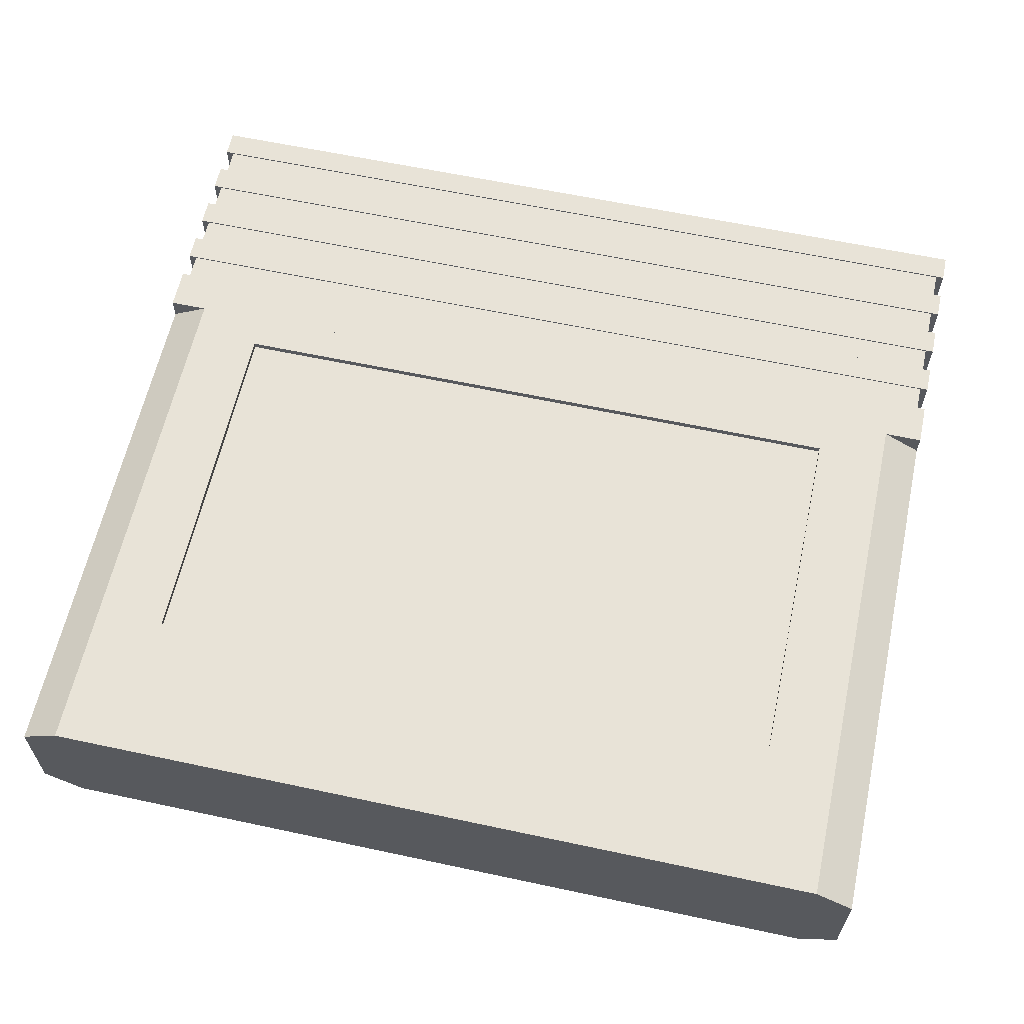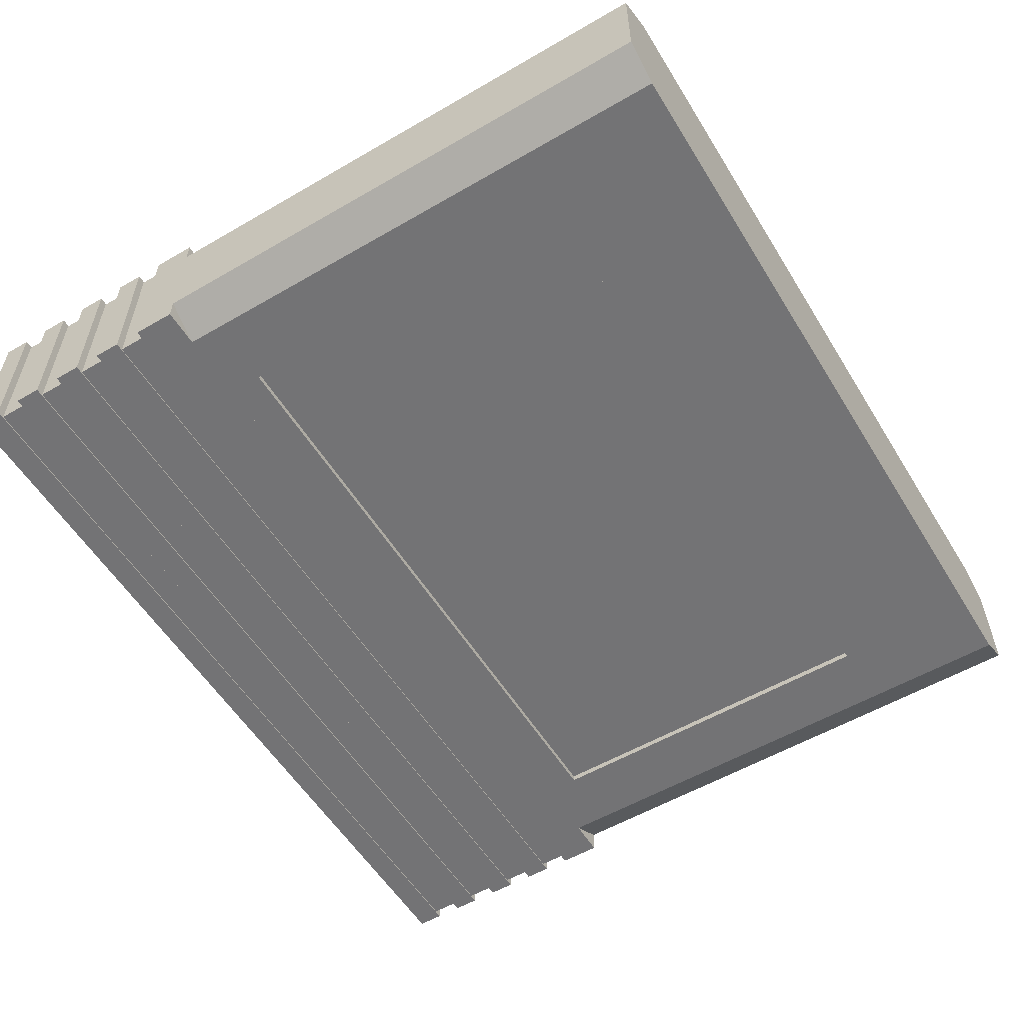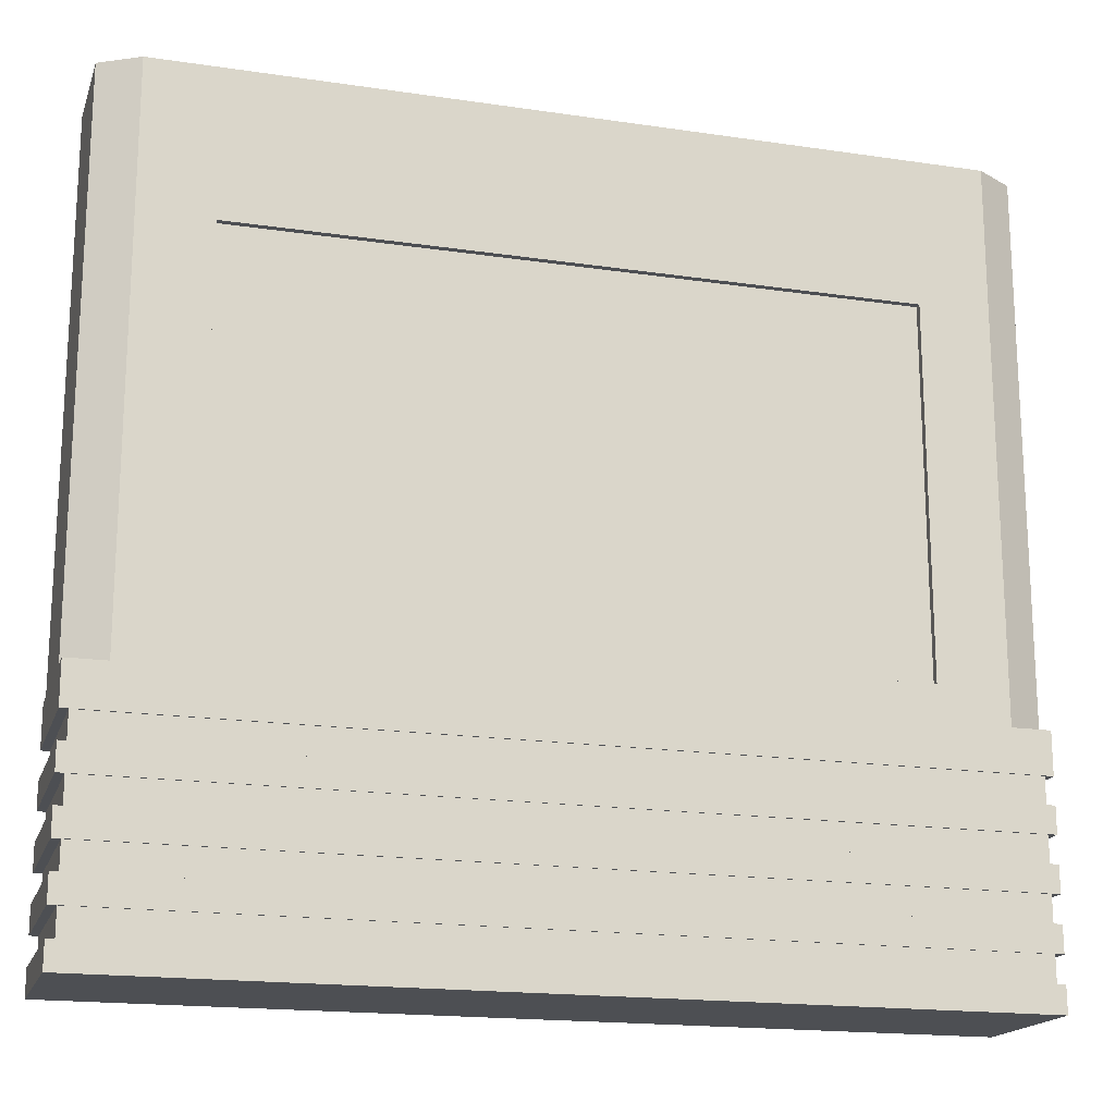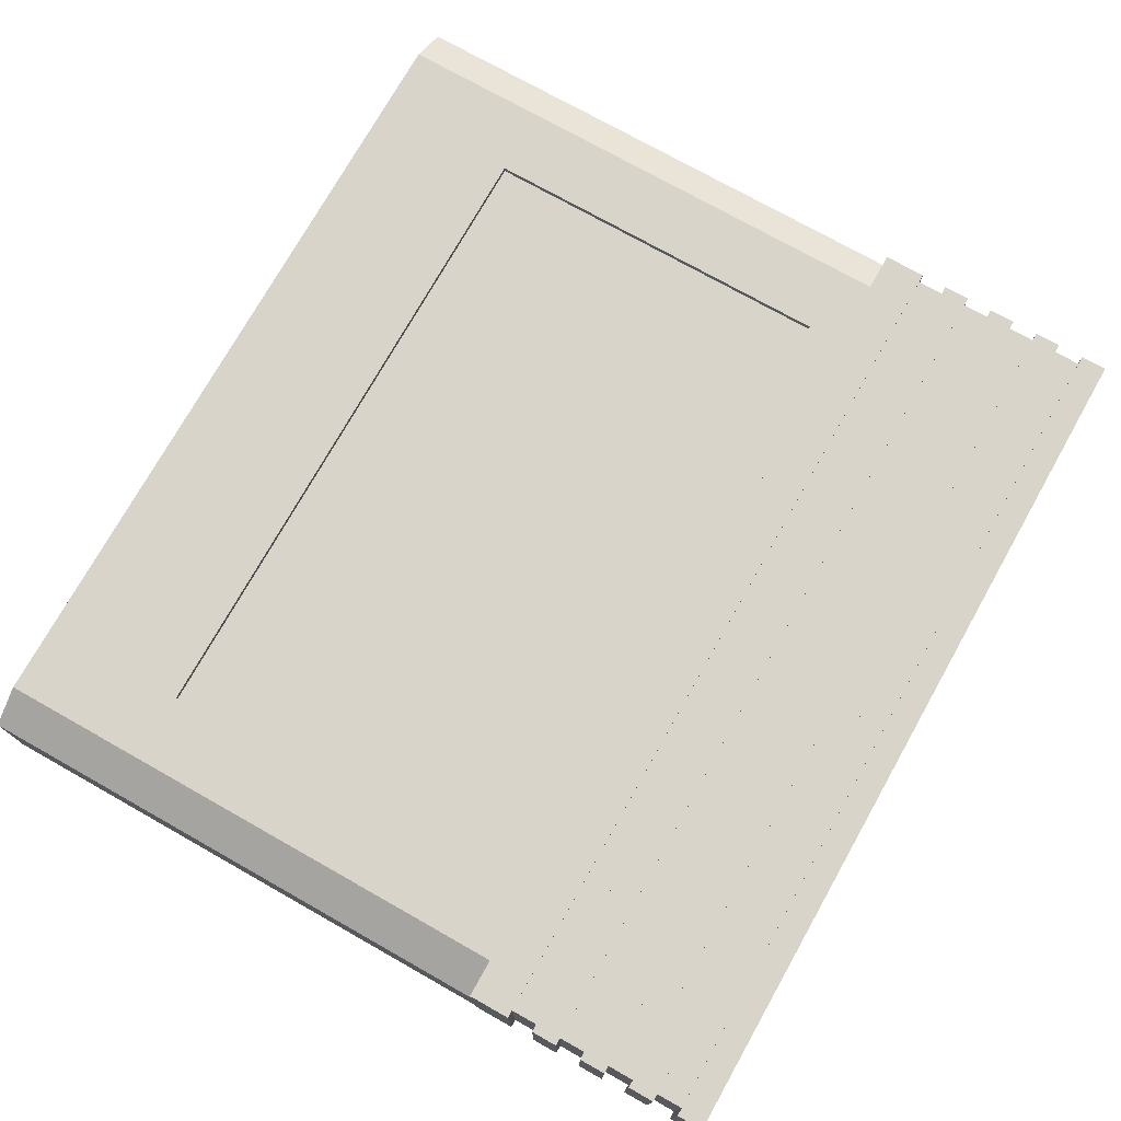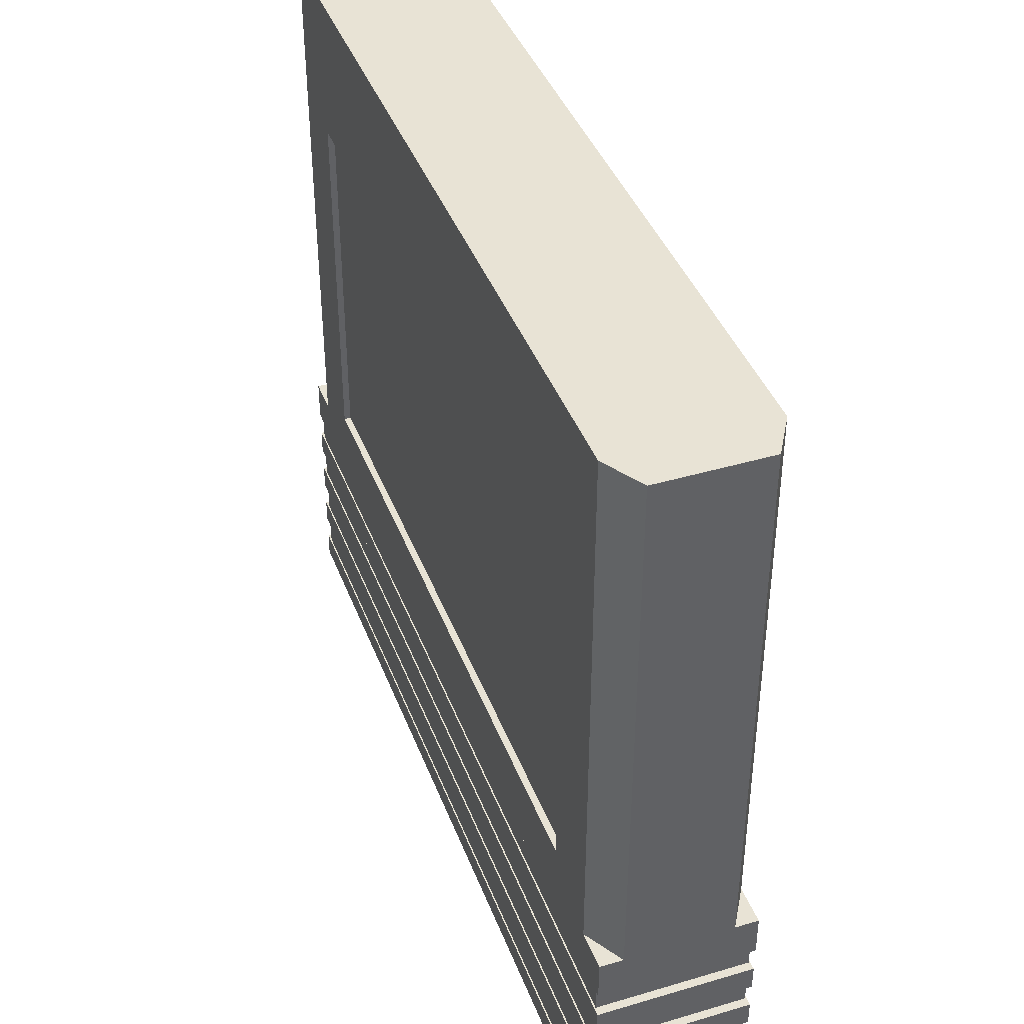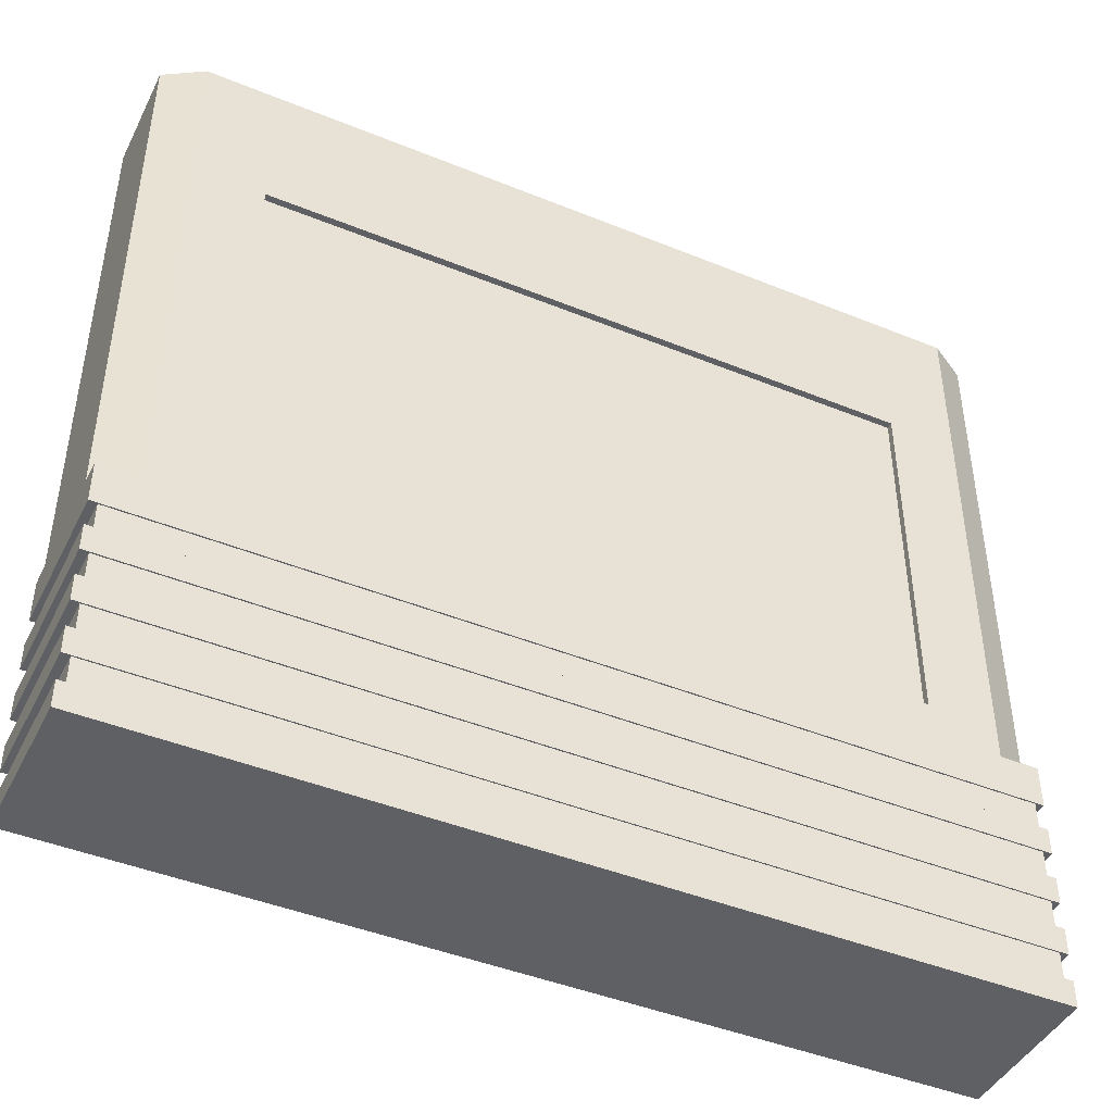
<metadata>
{"format":"obj","ext":"obj","renderer":"f3d","projection":"perspective","resolution":1024,"background":"white","views":[{"elev":61.5,"azim":-167.7,"up":"+Z"},{"elev":-56.0,"azim":121.3,"up":"+Z"},{"elev":-17.8,"azim":163.8,"up":"+Y"},{"elev":74.9,"azim":-60.6,"up":"+Z"},{"elev":41.1,"azim":70.2,"up":"+Y"},{"elev":-44.2,"azim":154.5,"up":"+Y"}]}
</metadata>
<code>
o Cube
v 12 -21.95 -2.094
v -12 -21.95 -2.094
v 12 -21.95 2.094
v -12 -21.95 2.094
v 12 -15 -2.094
v -12 -15 -2.094
v 12 -15 2.094
v -12 -15 2.094
v 12 -16.15 -2.094
v 12 -16.15 2.094
v -12 -16.15 2.094
v -12 -16.15 -2.094
v 12 -19.05 -2.094
v 12 -19.05 2.094
v -12 -19.05 2.094
v -12 -19.05 -2.094
v 12 -17.6 -2.094
v 12 -17.6 2.094
v -12 -17.6 2.094
v -12 -17.6 -2.094
v 12 -20.5 -2.094
v 12 -20.5 2.094
v -12 -20.5 2.094
v -12 -20.5 -2.094
v 12 -21.22 -2.094
v 12 -21.22 2.094
v -12 -21.22 2.094
v -12 -21.22 -2.094
v 12 -19.77 -2.094
v 12 -19.77 2.094
v -12 -19.77 2.094
v -12 -19.77 -2.094
v 12 -18.33 -2.094
v 12 -18.33 2.094
v -12 -18.33 2.094
v -12 -18.33 -2.094
v 12 -16.88 -2.094
v 12 -16.88 2.094
v -12 -16.88 2.094
v -12 -16.88 -2.094
v 11.78 -16.88 -2.055
v 11.78 -16.15 -2.055
v 11.78 -16.88 2.055
v 11.78 -16.15 2.055
v -11.78 -16.88 2.055
v -11.78 -16.15 2.055
v -11.78 -16.88 -2.055
v -11.78 -16.15 -2.055
v 11.78 -19.77 -2.055
v 11.78 -19.05 -2.055
v 11.78 -19.77 2.055
v 11.78 -19.05 2.055
v -11.78 -19.77 2.055
v -11.78 -19.05 2.055
v -11.78 -19.77 -2.055
v -11.78 -19.05 -2.055
v 11.78 -18.33 -2.055
v 11.78 -17.6 -2.055
v 11.78 -18.33 2.055
v 11.78 -17.6 2.055
v -11.78 -18.33 2.055
v -11.78 -17.6 2.055
v -11.78 -18.33 -2.055
v -11.78 -17.6 -2.055
v 11.78 -21.22 -2.055
v 11.78 -20.5 -2.055
v 11.78 -21.22 2.055
v 11.78 -20.5 2.055
v -11.78 -21.22 2.055
v -11.78 -20.5 2.055
v -11.78 -21.22 -2.055
v -11.78 -20.5 -2.055
v 11.78 -16.88 -2.055
v 11.78 -16.15 -2.055
v 11.78 -16.88 2.055
v 11.78 -16.15 2.055
v -11.78 -16.88 2.055
v -11.78 -16.15 2.055
v -11.78 -16.88 -2.055
v -11.78 -16.15 -2.055
v 11.78 -19.77 -2.055
v 11.78 -19.05 -2.055
v 11.78 -19.77 2.055
v 11.78 -19.05 2.055
v -11.78 -19.77 2.055
v -11.78 -19.05 2.055
v -11.78 -19.77 -2.055
v -11.78 -19.05 -2.055
v 11.78 -18.33 -2.055
v 11.78 -17.6 -2.055
v 11.78 -18.33 2.055
v 11.78 -17.6 2.055
v -11.78 -18.33 2.055
v -11.78 -17.6 2.055
v -11.78 -18.33 -2.055
v -11.78 -17.6 -2.055
v 11.78 -21.22 -2.055
v 11.78 -20.5 -2.055
v 11.78 -21.22 2.055
v 11.78 -20.5 2.055
v -11.78 -21.22 2.055
v -11.78 -20.5 2.055
v -11.78 -21.22 -2.055
v -11.78 -20.5 -2.055
f 1 3 4 2
f 11 8 6 12
f 12 6 5 9
f 9 5 7 10
f 10 7 8 11
f 23 24 72 70
f 10 11 46 44
f 31 30 51 53
f 24 21 66 72
f 21 22 68 66
f 14 15 54 52
f 36 35 61 63
f 22 23 70 68
f 13 14 52 50
f 33 36 63 57
f 16 13 50 56
f 34 33 57 59
f 27 26 67 69
f 15 16 56 54
f 35 34 59 61
f 26 25 65 67
f 4 27 28 2
f 2 28 25 1
f 1 25 26 3
f 3 26 27 4
f 22 30 31 23
f 21 29 30 22
f 24 32 29 21
f 23 31 32 24
f 14 34 35 15
f 13 33 34 14
f 16 36 33 13
f 15 35 36 16
f 19 39 40 20
f 20 40 37 17
f 17 37 38 18
f 18 38 39 19
f 65 71 103 97
f 48 42 74 80
f 43 41 73 75
f 71 69 101 103
f 42 44 76 74
f 41 47 79 73
f 70 72 104 102
f 44 46 78 76
f 47 45 77 79
f 72 66 98 104
f 63 61 93 95
f 66 68 100 98
f 57 63 95 89
f 52 54 86 84
f 68 70 102 100
f 59 57 89 91
f 30 29 49 51
f 9 10 44 42
f 29 32 55 49
f 12 9 42 48
f 40 39 45 47
f 19 20 64 62
f 32 31 53 55
f 11 12 48 46
f 37 40 47 41
f 20 17 58 64
f 38 37 41 43
f 17 18 60 58
f 28 27 69 71
f 39 38 43 45
f 18 19 62 60
f 25 28 71 65
f 75 76 78 77
f 73 74 76 75
f 79 80 74 73
f 77 78 80 79
f 85 86 88 87
f 87 88 82 81
f 81 82 84 83
f 83 84 86 85
f 93 94 96 95
f 95 96 90 89
f 89 90 92 91
f 91 92 94 93
f 99 100 102 101
f 97 98 100 99
f 103 104 98 97
f 101 102 104 103
f 62 64 96 94
f 45 43 75 77
f 46 48 80 78
f 67 65 97 99
f 64 58 90 96
f 69 67 99 101
f 58 60 92 90
f 53 51 83 85
f 60 62 94 92
f 51 49 81 83
f 49 55 87 81
f 54 56 88 86
f 55 53 85 87
f 56 50 82 88
f 61 59 91 93
f 50 52 84 82
f 6 8 7 5
o Cube.001
v 12 0 -1.46
v -12 0 -1.46
v 12 0 1.46
v -12 0 1.46
v 12 -15 -1.46
v -12 -15 -1.46
v 12 -15 1.46
v -12 -15 1.46
v -10.94 -15 -2.094
v -10.94 -15 2.094
v 10.94 -15 2.094
v 10.94 -15 -2.094
v -12 -4.032 -1e-06
v -9.01 -15 -2.094
v -10.94 0 -0
v -9.01 -15 2.094
v -12 -15 -1e-06
v 9.01 -15 2.094
v -12 0 -1e-06
v 9.01 -15 -2.094
v 12 -4.032 -1.46
v -12 -4.032 -1.46
v 12 -4.032 1.46
v -10.94 -4.032 2.094
v -10.94 -4.032 -2.094
v 10.94 -4.032 -2.094
v 10.94 -4.032 2.094
v -12 -4.032 1.46
v -9.01 -4.032 2.094
v -9.01 -4.032 -2.094
v 9.01 -4.032 -2.094
v 9.01 -4.032 2.094
v -12 -14.05 1.46
v -12 -14.05 -1.46
v -10.94 -14.05 2.094
v 12 -14.05 -1.46
v 12 -14.05 1.46
v 10.94 -14.05 -2.094
v -10.94 -14.05 -2.094
v 10.94 -14.05 2.094
v -9.01 -14.05 2.094
v -9.01 -14.05 -2.094
v 9.01 -14.05 -2.094
v 9.01 -14.05 2.094
v 9.01 -14.05 1.911
v 9.01 -4.032 1.911
v -9.01 -4.032 1.911
v -9.01 -14.05 1.911
v -9.01 -14.05 -1.911
v -9.01 -4.032 -1.911
v 9.01 -4.032 -1.911
v 9.01 -14.05 -1.911
v -9.01 0 2.094
v -10.94 0 2.094
v -10.94 0 -2.094
v 9.01 0 -2.094
v 10.94 0 -2.094
v 10.94 0 2.094
v 9.01 0 2.094
v -9.01 0 -2.094
v -12 -14.05 -1e-06
v 12 0 1e-06
v 12 -15 1e-06
v 10.94 0 0
v 12 -4.032 1e-06
v 12 -14.05 1e-06
v 12 -9.041 -1.46
v -12 -9.041 -1.46
v 12 -9.041 1.46
v -10.94 -9.041 2.094
v -10.94 -9.041 -2.094
v 10.94 -9.041 -2.094
v 10.94 -9.041 2.094
v -9.01 -9.041 2.094
v -9.01 -9.041 -2.094
v 9.01 -9.041 -2.094
v 9.01 -9.041 2.094
v -12 -9.041 1.46
v 9.01 -9.041 1.911
v -9.01 -9.041 1.911
v -9.01 -9.041 -1.911
v 9.01 -9.041 -1.911
v -12 -9.041 -1e-06
v 12 -9.041 1e-06
f 119 159 106 123
f 144 115 111 141
f 129 126 106 159
f 169 125 105 166
f 117 132 108 123
f 136 131 162 163
f 137 112 114 139
f 134 129 159 164
f 125 130 161 105
f 166 105 161 168
f 176 130 125 171
f 178 133 128 174
f 128 133 157 158
f 133 136 163 157
f 130 135 160 161
f 180 135 130 176
f 110 121 165 138
f 135 134 164 160
f 175 129 134 179
f 182 137 139 174
f 177 131 136 181
f 187 172 138 165
f 188 169 127 173
f 172 126 129 175
f 177 173 127 131
f 162 131 127 107
f 108 132 128 158
f 113 110 138 143
f 167 109 140 170
f 121 112 137 165
f 122 115 144 148
f 118 113 143 146
f 109 116 142 140
f 124 118 146 147
f 120 122 148 145
f 114 120 145 139
f 116 124 147 142
f 183 150 151 184
f 181 183 149 148
f 133 151 150 136
f 178 184 151 133
f 148 149 152 145
f 185 154 155 186
f 179 185 153 146
f 135 155 154 134
f 180 186 155 135
f 146 153 156 147
f 157 163 162 168 161 160 164 159 119 158
f 182 187 165 137
f 126 117 123 106
f 158 119 123 108
f 111 167 170 141
f 171 125 169 188
f 107 166 168 162
f 127 169 166 107
f 140 171 188 170
f 132 117 187 182
f 147 156 186 180
f 134 154 185 179
f 153 185 186 156
f 145 152 184 178
f 136 150 183 181
f 149 183 184 152
f 144 141 173 177
f 138 172 175 143
f 170 188 173 141
f 117 126 172 187
f 144 177 181 148
f 132 182 174 128
f 143 175 179 146
f 147 180 176 142
f 145 178 174 139
f 142 176 171 140

</code>
